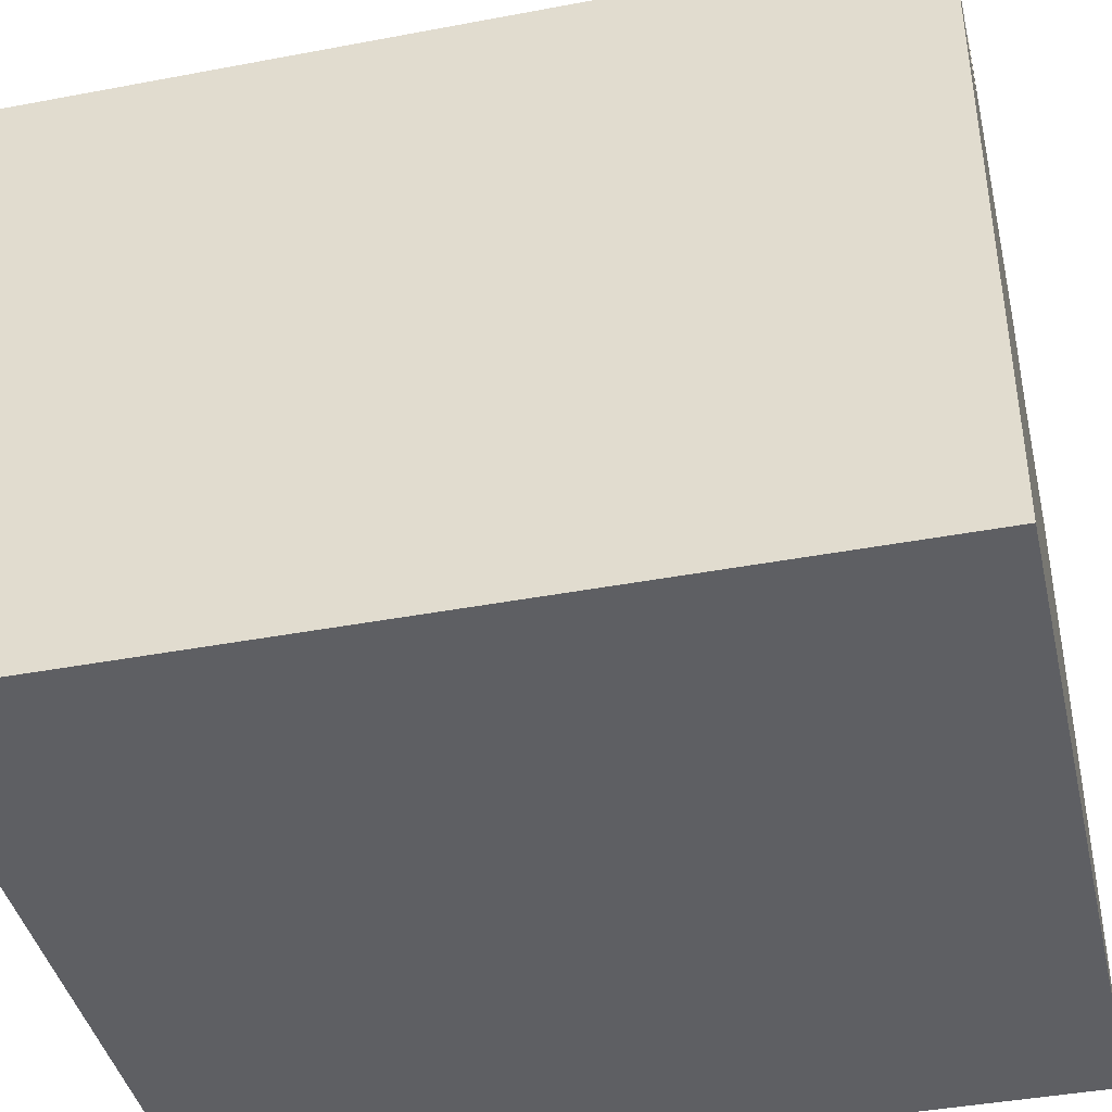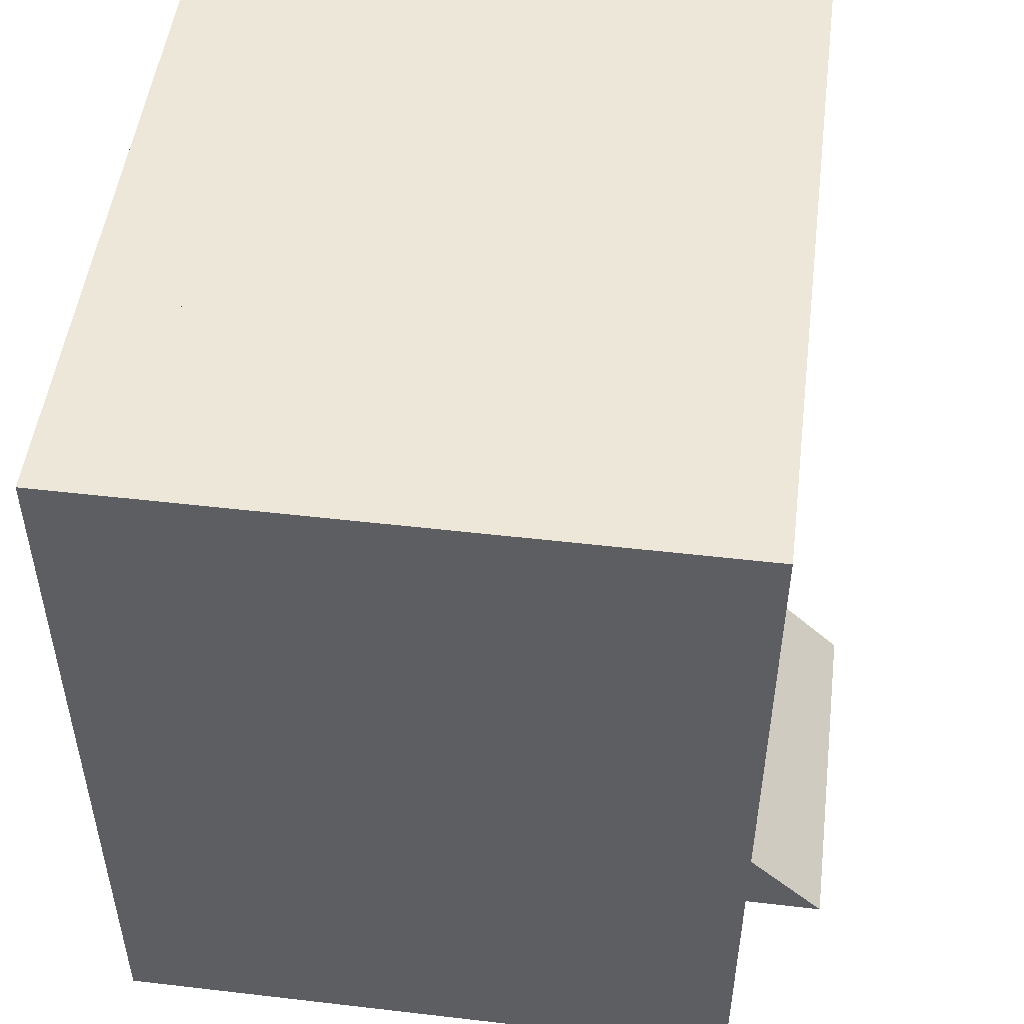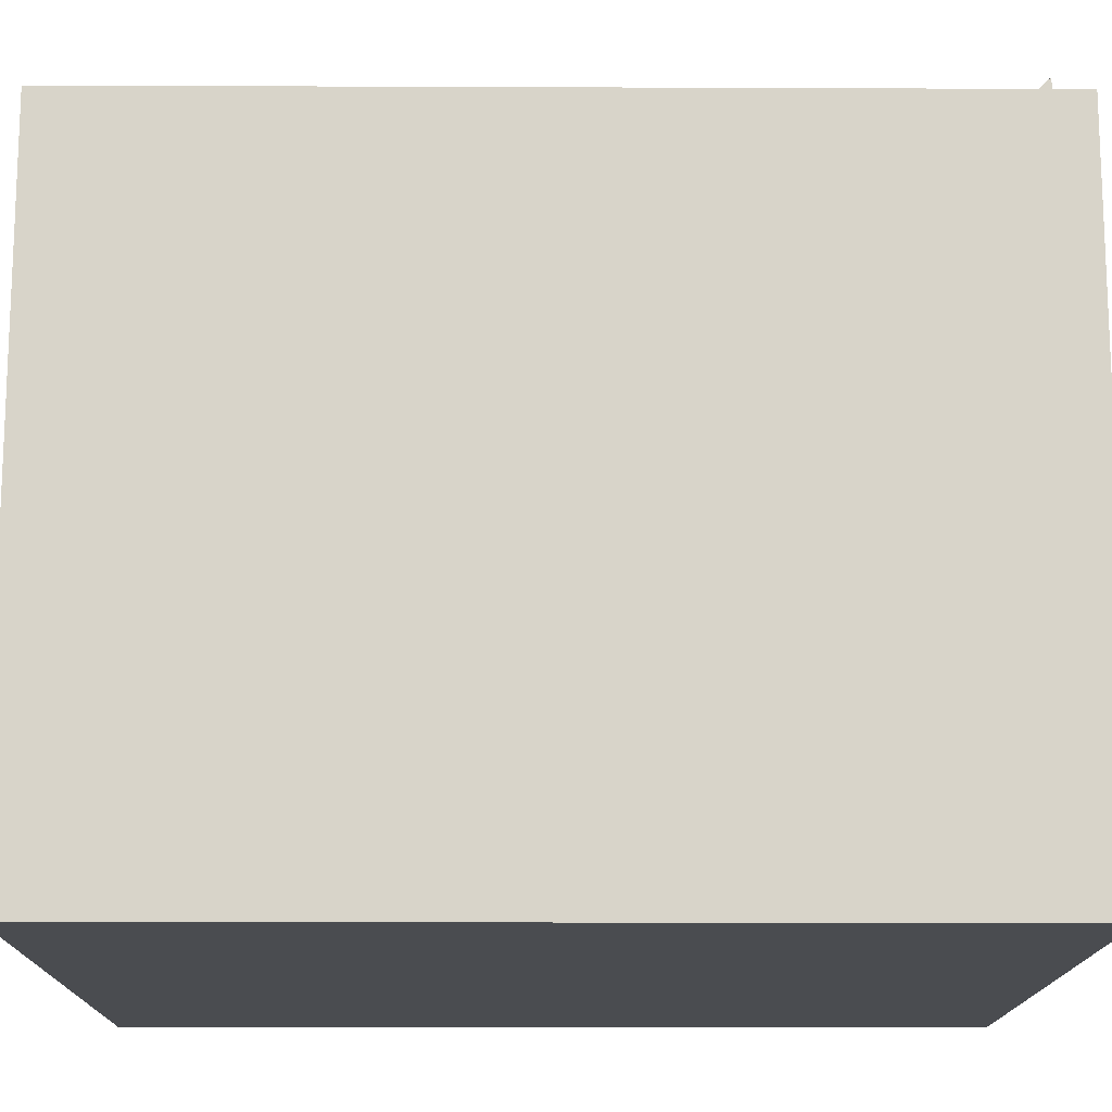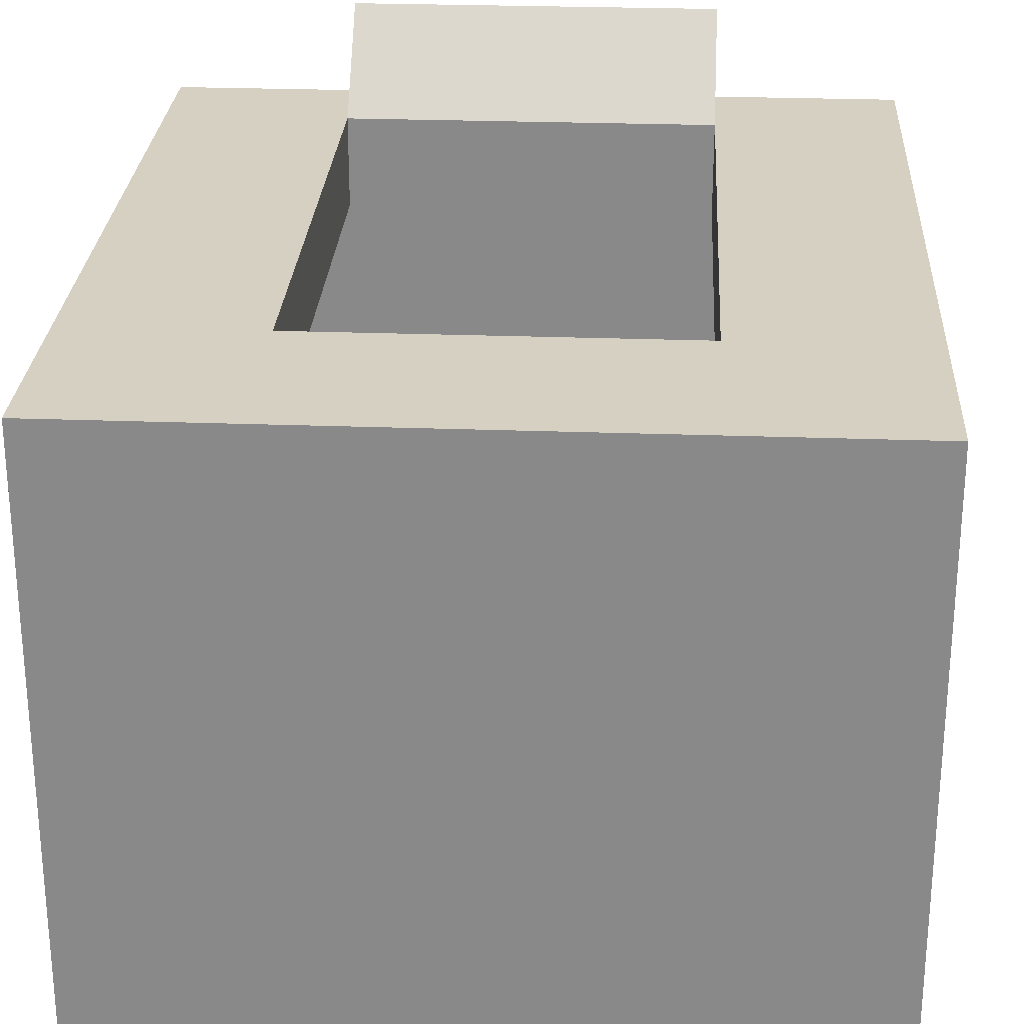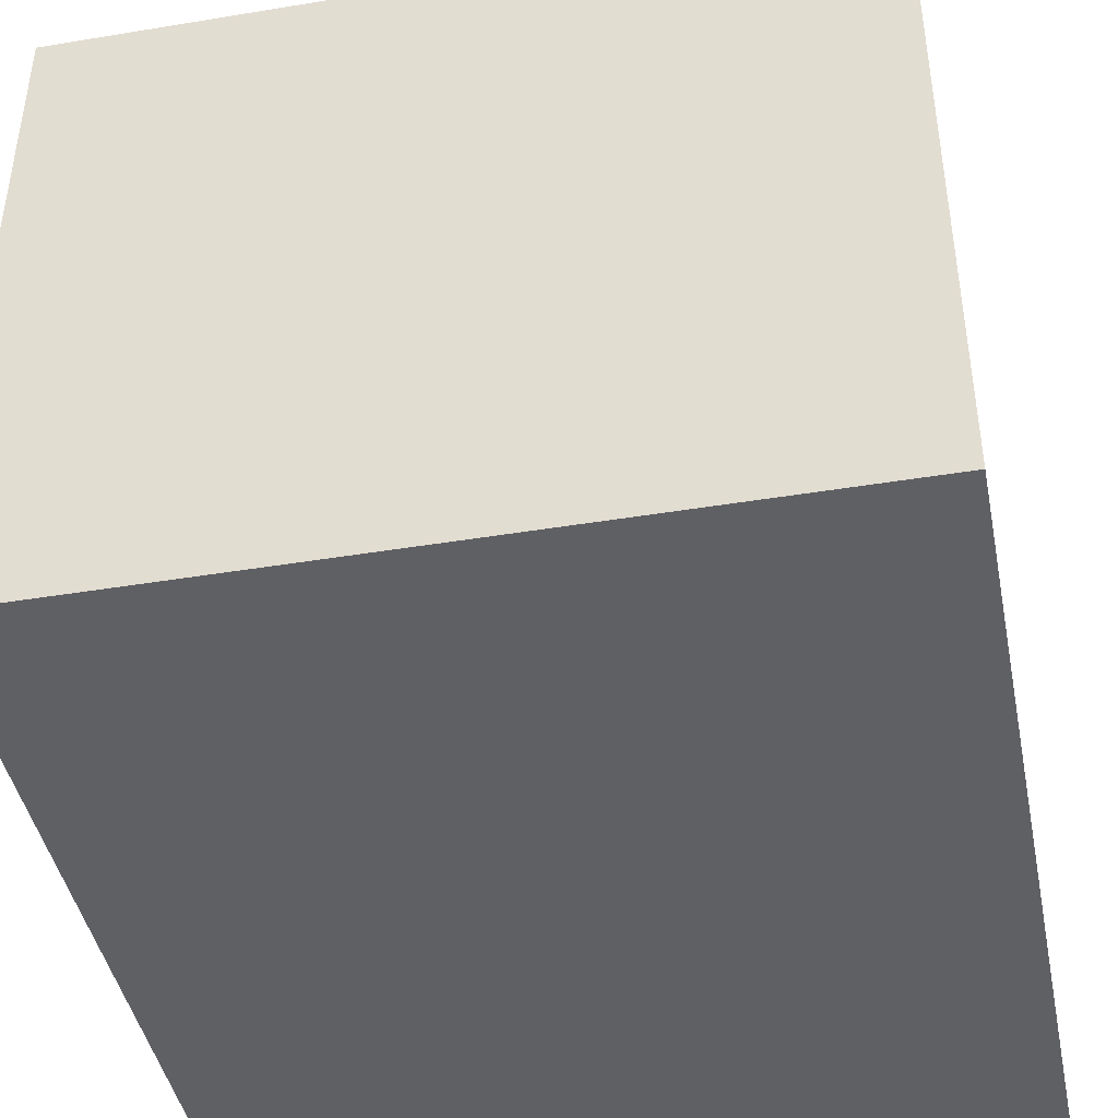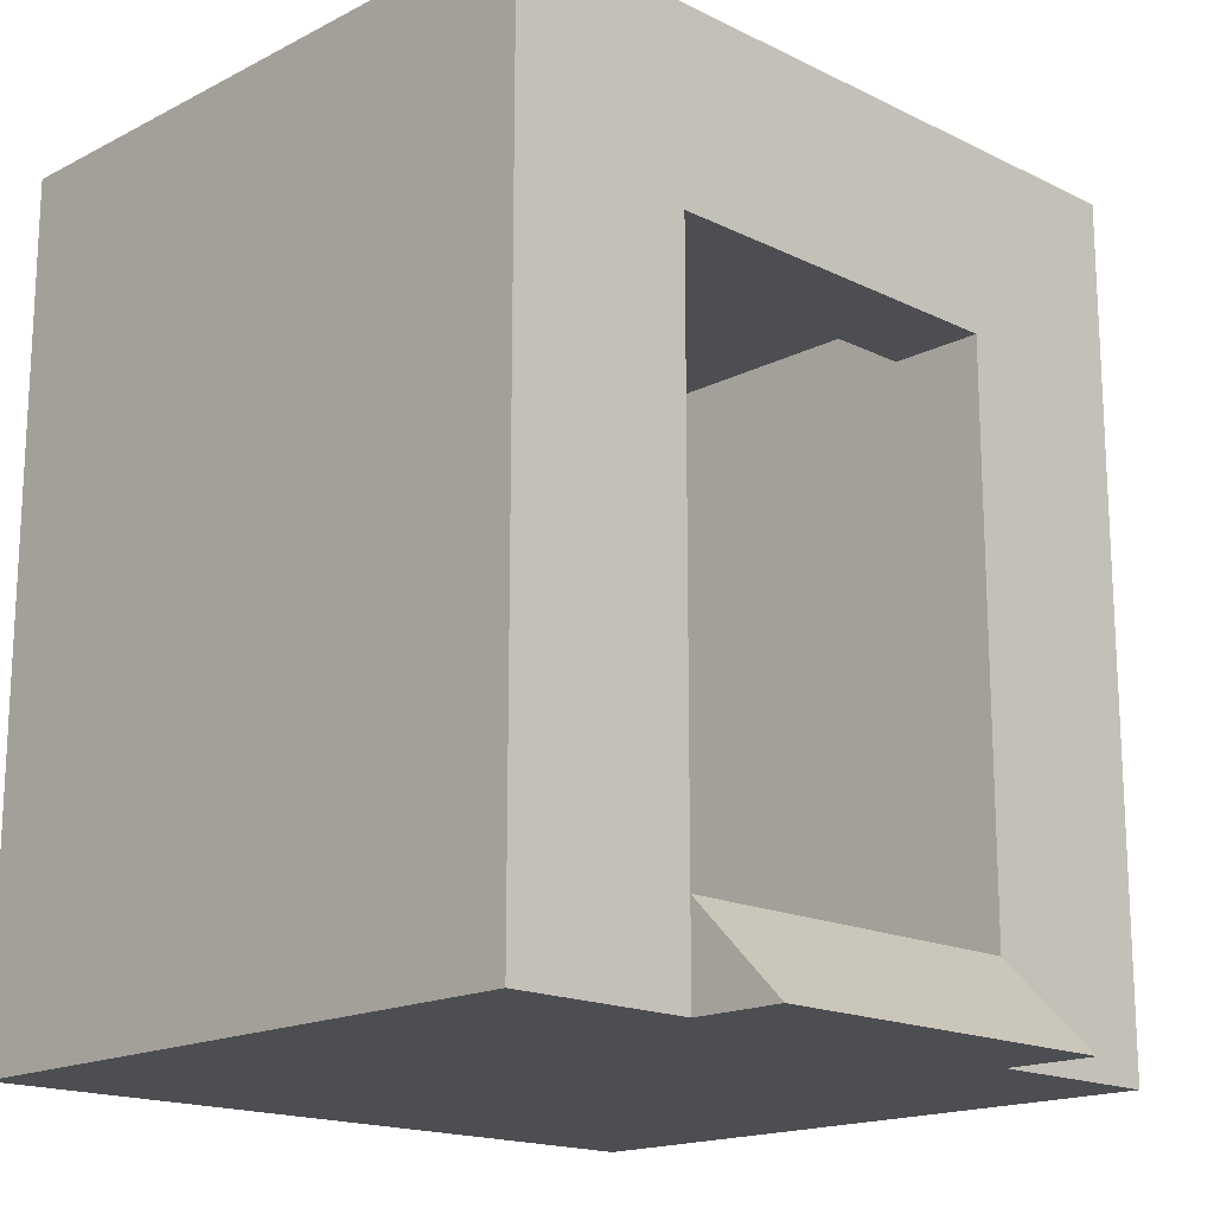
<metadata>
{"format":"obj","ext":"obj","renderer":"f3d","projection":"perspective","resolution":1024,"background":"white","views":[{"elev":-41.4,"azim":-77.1,"up":"+Z"},{"elev":50.2,"azim":-82.7,"up":"+Y"},{"elev":-14.8,"azim":-90.5,"up":"+Z"},{"elev":26.5,"azim":-176.7,"up":"+Z"},{"elev":-43.3,"azim":-168.9,"up":"+Z"},{"elev":-17.1,"azim":-44.4,"up":"+Y"}]}
</metadata>
<code>
g default
v -4.025 -4.507 3.484
v 3.975 -4.507 3.484
v -4.025 -3.507 3.484
v 3.975 -3.507 3.484
v -4.025 -3.507 -3.516
v 3.975 -3.507 -3.516
v -4.025 -4.507 -3.516
v 3.975 -4.507 -3.516
v 2.975 -3.507 -3.516
v 2.975 -4.507 -3.516
v 2.975 -4.507 3.484
v 2.975 -3.507 3.484
v -3.025 -3.507 -3.516
v -3.025 -4.507 -3.516
v -3.025 -4.507 3.484
v -3.025 -3.507 3.484
v -4.025 -3.507 -2.516
v -4.025 -4.507 -2.516
v -3.025 -4.507 -2.516
v 2.975 -4.507 -2.516
v 3.975 -4.507 -2.516
v 3.975 -3.507 -2.516
v 2.975 -3.507 -2.516
v -3.025 -3.507 -2.516
v -4.025 -3.507 2.484
v -4.025 -4.507 2.484
v -3.025 -4.507 2.484
v 2.975 -4.507 2.484
v 3.975 -4.507 2.484
v 3.975 -3.507 2.484
v 2.975 -3.507 2.484
v -3.025 -3.507 2.484
v -4.025 4.493 3.484
v -3.025 4.493 3.484
v -3.025 4.493 2.484
v -4.025 4.493 2.484
v 2.975 4.493 3.484
v 2.975 4.493 2.484
v 3.975 4.493 3.484
v 3.975 4.493 2.484
v 2.975 4.493 -2.516
v 2.975 4.493 -3.516
v 3.975 4.493 -2.516
v 3.975 4.493 -3.516
v -3.025 4.493 -2.516
v -3.025 4.493 -3.516
v -4.025 4.493 -2.516
v -4.025 4.493 -3.516
v -3.025 3.493 -2.516
v -3.025 3.493 2.484
v 2.975 3.493 2.484
v 2.975 3.493 -2.516
v 1.975 4.493 3.484
v 1.975 4.493 2.484
v 1.975 3.493 2.484
v 1.975 -3.507 2.484
v 1.975 -3.507 -2.516
v 1.975 3.493 -2.516
v 1.975 4.493 -2.516
v 1.975 4.493 -3.516
v 1.975 -3.507 -3.516
v 1.975 -4.507 -3.516
v 1.975 -4.507 -2.516
v 1.975 -4.507 2.484
v 1.975 -4.507 3.484
v 1.975 -3.507 3.484
v -2.025 4.493 3.484
v -2.025 4.493 2.484
v -2.025 3.493 2.484
v -2.025 -3.507 2.484
v -2.025 -3.507 -2.516
v -2.025 3.493 -2.516
v -2.025 4.493 -2.516
v -2.025 4.493 -3.516
v -2.025 -3.507 -3.516
v -2.025 -4.507 -3.516
v -2.025 -4.507 -2.516
v -2.025 -4.507 2.484
v -2.025 -4.507 3.484
v -2.025 -3.507 3.484
v -2.025 2.493 3.484
v -3.025 2.493 3.484
v -4.025 2.493 3.484
v -4.025 2.493 2.484
v -4.025 2.493 -2.516
v -4.025 2.493 -3.516
v -3.025 2.493 -3.516
v -2.025 2.493 -3.516
v 1.975 2.493 -3.516
v 2.975 2.493 -3.516
v 3.975 2.493 -3.516
v 3.975 2.493 -2.516
v 3.975 2.493 2.484
v 3.975 2.493 3.484
v 2.975 2.493 3.484
v 1.975 2.493 3.484
v -2.025 2.493 -2.516
v -3.025 2.493 -2.516
v -3.025 2.493 2.484
v -2.025 2.493 2.484
v 1.975 2.493 2.484
v 2.975 2.493 2.484
v 2.975 2.493 -2.516
v 1.975 2.493 -2.516
v -2.025 -4.507 4.484
v 1.975 -4.507 4.484
g pCube4
f 1 15 16 3
f 33 34 35 36
f 5 13 14 7
f 26 27 15 1
f 2 29 30 4
f 26 1 3 25
f 9 6 8 10
f 11 28 29 2
f 12 11 2 4
f 38 37 39 40
f 13 75 76 14
f 15 27 78 79
f 16 15 79 80
f 35 34 67 68
f 7 18 17 5
f 7 14 19 18
f 77 19 14 76
f 21 20 10 8
f 22 21 8 6
f 42 41 43 44
f 46 45 73 74
f 47 45 46 48
f 18 26 25 17
f 18 19 27 26
f 78 27 19 77
f 29 28 20 21
f 30 29 21 22
f 41 38 40 43
f 24 32 70 71
f 36 35 45 47
f 3 16 82 83
f 25 3 83 84
f 12 4 94 95
f 4 30 93 94
f 16 80 81 82
f 70 32 99 100
f 22 6 91 92
f 6 9 90 91
f 24 71 97 98
f 75 13 87 88
f 13 5 86 87
f 5 17 85 86
f 23 31 102 103
f 30 22 92 93
f 32 24 98 99
f 17 25 84 85
f 54 53 37 38
f 31 56 101 102
f 57 56 31 23
f 104 57 23 103
f 60 59 41 42
f 9 61 89 90
f 62 61 9 10
f 20 63 62 10
f 28 64 63 20
f 65 64 28 11
f 66 65 11 12
f 96 66 12 95
f 68 67 53 54
f 71 70 56 57
f 104 97 71 57
f 74 73 59 60
f 61 75 88 89
f 76 75 61 62
f 63 77 76 62
f 64 78 77 63
f 79 78 64 65
f 82 81 67 34
f 83 82 34 33
f 84 83 33 36
f 85 84 36 47
f 86 85 47 48
f 87 86 48 46
f 88 87 46 74
f 89 88 74 60
f 90 89 60 42
f 91 90 42 44
f 92 91 44 43
f 93 92 43 40
f 94 93 40 39
f 95 94 39 37
f 53 96 95 37
f 67 81 96 53
f 98 97 72 49
f 99 98 49 50
f 100 99 50 69
f 101 100 69 55
f 102 101 55 51
f 103 102 51 52
f 58 104 103 52
f 72 97 104 58
f 81 80 70 100
f 96 81 100 101
f 66 96 101 56
f 56 70 80 66
f 50 49 52 51
f 38 41 45 35
f 79 65 106 105
f 65 66 106
f 80 79 105
f 80 105 106 66

</code>
